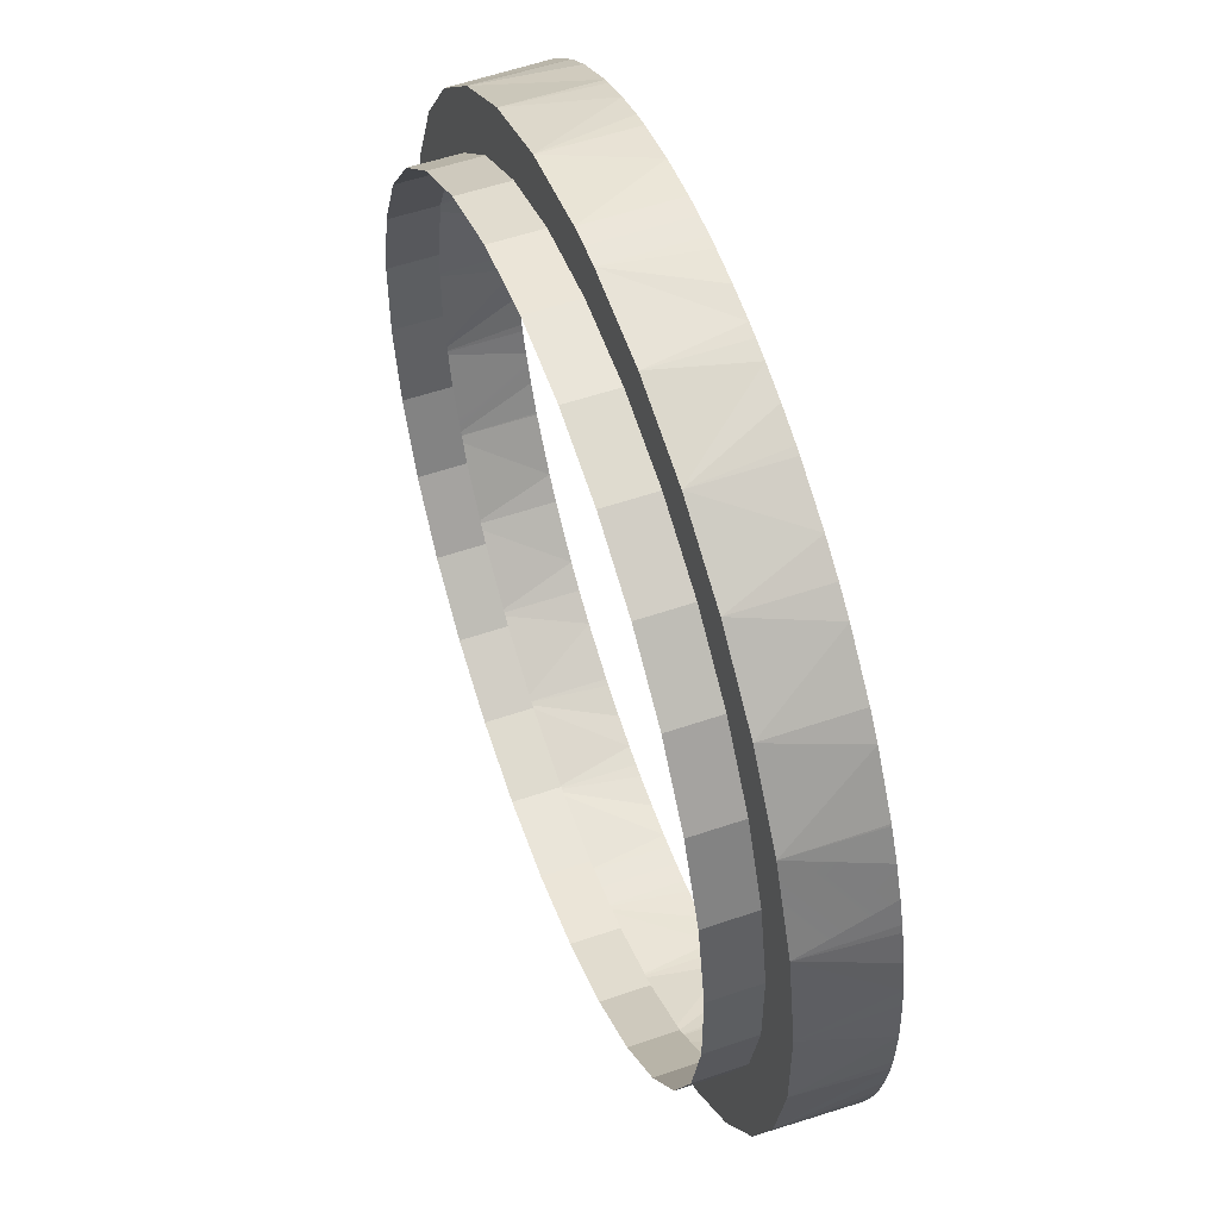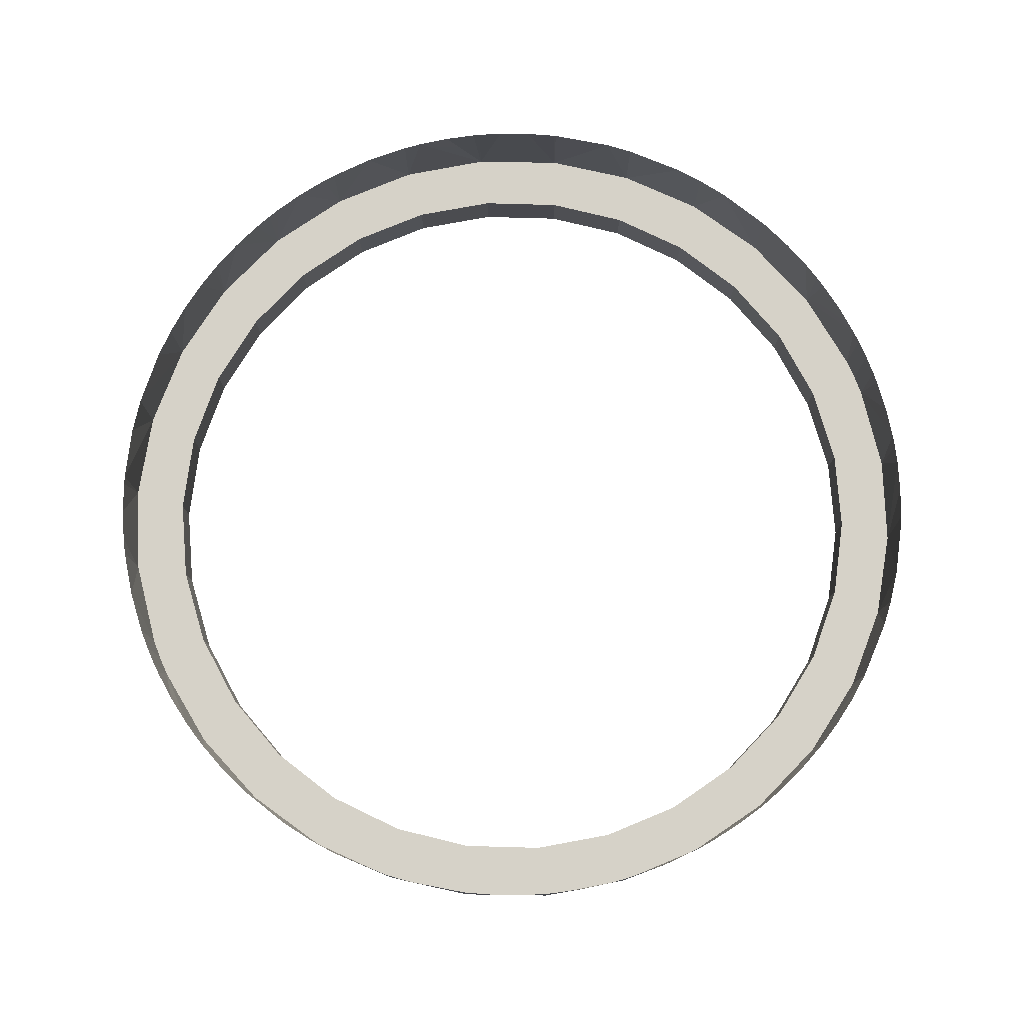
<metadata>
{"format":"obj","ext":"obj","renderer":"f3d","projection":"perspective","resolution":1024,"background":"white","views":[{"elev":54.1,"azim":69.9,"up":"+Z"},{"elev":78.3,"azim":67.6,"up":"+Y"}]}
</metadata>
<code>
v 0 -0.071 0.036
v 0 -0.071 0.036
v 0 -0.0665 0.036
v 0 -0.0665 0.036
v 0 -0.0665 0.036
v -0.007485 -0.0665 0.03521
v -0.007485 -0.0665 0.03521
v -0.007485 -0.0665 0.03521
v -0.007485 -0.071 0.03521
v -0.007485 -0.071 0.03521
v -0.01464 -0.0665 0.03289
v -0.01464 -0.0665 0.03289
v -0.01464 -0.0665 0.03289
v -0.01464 -0.071 0.03289
v -0.01464 -0.071 0.03289
v -0.02116 -0.0665 0.02913
v -0.02116 -0.0665 0.02913
v -0.02116 -0.0665 0.02913
v -0.02116 -0.071 0.02913
v -0.02116 -0.071 0.02913
v -0.02675 -0.0665 0.02409
v -0.02675 -0.0665 0.02409
v -0.02675 -0.0665 0.02409
v -0.02675 -0.071 0.02409
v -0.02675 -0.071 0.02409
v -0.03118 -0.0665 0.018
v -0.03118 -0.0665 0.018
v -0.03118 -0.0665 0.018
v -0.03118 -0.071 0.018
v -0.03118 -0.071 0.018
v -0.03424 -0.0665 0.01112
v -0.03424 -0.0665 0.01112
v -0.03424 -0.0665 0.01112
v -0.03424 -0.071 0.01112
v -0.03424 -0.071 0.01112
v -0.0358 -0.0665 0.003763
v -0.0358 -0.0665 0.003763
v -0.0358 -0.0665 0.003763
v -0.0358 -0.071 0.003763
v -0.0358 -0.071 0.003763
v -0.0358 -0.0665 -0.003763
v -0.0358 -0.0665 -0.003763
v -0.0358 -0.0665 -0.003763
v -0.0358 -0.071 -0.003763
v -0.0358 -0.071 -0.003763
v -0.03424 -0.0665 -0.01112
v -0.03424 -0.0665 -0.01112
v -0.03424 -0.0665 -0.01112
v -0.03424 -0.071 -0.01112
v -0.03424 -0.071 -0.01112
v -0.03118 -0.0665 -0.018
v -0.03118 -0.0665 -0.018
v -0.03118 -0.0665 -0.018
v -0.03118 -0.071 -0.018
v -0.03118 -0.071 -0.018
v -0.02675 -0.0665 -0.02409
v -0.02675 -0.0665 -0.02409
v -0.02675 -0.0665 -0.02409
v -0.02675 -0.071 -0.02409
v -0.02675 -0.071 -0.02409
v -0.02116 -0.0665 -0.02913
v -0.02116 -0.0665 -0.02913
v -0.02116 -0.0665 -0.02913
v -0.02116 -0.071 -0.02913
v -0.02116 -0.071 -0.02913
v -0.01464 -0.0665 -0.03289
v -0.01464 -0.0665 -0.03289
v -0.01464 -0.0665 -0.03289
v -0.01464 -0.071 -0.03289
v -0.01464 -0.071 -0.03289
v -0.007485 -0.0665 -0.03521
v -0.007485 -0.0665 -0.03521
v -0.007485 -0.0665 -0.03521
v -0.007485 -0.071 -0.03521
v -0.007485 -0.071 -0.03521
v 0 -0.0665 -0.036
v 0 -0.0665 -0.036
v 0 -0.0665 -0.036
v 0 -0.071 -0.036
v 0 -0.071 -0.036
v -0.04005 -0.0585 -0.008783
v -0.04005 -0.0585 -0.008783
v -0.04058 -0.0585 -0.005879
v -0.04058 -0.0585 -0.005879
v -0.04058 -0.0585 -0.005879
v -0.03837 -0.0585 -0.01445
v -0.03837 -0.0585 -0.01445
v -0.03911 -0.0585 -0.01231
v -0.03911 -0.0585 -0.01231
v -0.03931 -0.0585 -0.01164
v -0.03931 -0.0585 -0.01164
v -0.02501 -0.0585 -0.03249
v -0.02501 -0.0585 -0.03249
v -0.02706 -0.0585 -0.0308
v -0.02706 -0.0585 -0.0308
v -0.02706 -0.0585 -0.0308
v -0.03105 -0.0585 -0.02677
v -0.03105 -0.0585 -0.02677
v -0.02247 -0.0585 -0.03429
v -0.02247 -0.0585 -0.03429
v -0.02247 -0.0585 -0.03429
v -0.01793 -0.0585 -0.03687
v -0.01793 -0.0585 -0.03687
v -0.01737 -0.0585 -0.03714
v -0.01737 -0.0585 -0.03714
v -0.01465 -0.0585 -0.03829
v -0.01465 -0.0585 -0.03829
v -0.01186 -0.0585 -0.03925
v -0.01186 -0.0585 -0.03925
v -0.01186 -0.0585 -0.03925
v -0.006091 -0.0585 -0.04054
v -0.006091 -0.0585 -0.04054
v -0.008998 -0.0585 -0.04
v -0.008998 -0.0585 -0.04
v -0.01012 -0.0585 -0.03973
v -0.01012 -0.0585 -0.03973
v 0 -0.0585 -0.041
v 0 -0.0585 -0.041
v -0.001894 -0.0585 -0.04096
v -0.001894 -0.0585 -0.04096
v -0.003054 -0.0585 -0.04089
v -0.003054 -0.0585 -0.04089
v -0.003054 -0.0585 -0.04089
v -0.03723 -0.0585 -0.01718
v -0.03723 -0.0585 -0.01718
v -0.03589 -0.0585 -0.01982
v -0.03589 -0.0585 -0.01982
v -0.03582 -0.0585 -0.01995
v -0.03582 -0.0585 -0.01995
v -0.03267 -0.0585 -0.02477
v -0.03267 -0.0585 -0.02477
v -0.03267 -0.0585 -0.02477
v -0.04079 -0.0585 -0.00416
v -0.04079 -0.0585 -0.00416
v -0.041 -0.0585 -0
v -0.041 -0.0585 -0
v -0.041 -0.0585 -0
v 0 -0.0665 -0.041
v 0 -0.0665 -0.041
v 0 -0.0665 -0.041
v -0.001894 -0.0665 -0.04096
v -0.001894 -0.0665 -0.04096
v -0.001894 -0.0665 -0.04096
v -0.001894 -0.0665 -0.04096
v -0.01012 -0.0585 0.03973
v -0.01012 -0.0585 0.03973
v -0.01012 -0.0665 0.03973
v -0.01012 -0.0665 0.03973
v -0.01012 -0.0665 0.03973
v -0.01012 -0.0665 0.03973
v -0.01012 -0.0665 0.03973
v -0.01012 -0.0665 0.03973
v -0.005922 -0.0585 0.04057
v -0.005922 -0.0585 0.04057
v -0.005922 -0.0585 0.04057
v -0.001894 -0.0665 0.04096
v -0.001894 -0.0665 0.04096
v -0.001894 -0.0665 0.04096
v -0.001894 -0.0665 0.04096
v -0.001894 -0.0585 0.04096
v -0.001894 -0.0585 0.04096
v 0 -0.0665 0.041
v 0 -0.0665 0.041
v 0 -0.0665 0.041
v 0 -0.0585 0.041
v 0 -0.0585 0.041
v -0.01169 -0.0585 0.0393
v -0.01169 -0.0585 0.0393
v -0.01449 -0.0585 0.03835
v -0.01449 -0.0585 0.03835
v -0.01449 -0.0585 0.03835
v -0.01793 -0.0665 0.03687
v -0.01793 -0.0665 0.03687
v -0.01793 -0.0665 0.03687
v -0.01793 -0.0665 0.03687
v -0.01793 -0.0665 0.03687
v -0.01722 -0.0585 0.03721
v -0.01722 -0.0585 0.03721
v -0.01793 -0.0585 0.03687
v -0.01793 -0.0585 0.03687
v -0.01793 -0.0585 0.03687
v -0.02501 -0.0665 0.03249
v -0.02501 -0.0665 0.03249
v -0.02501 -0.0665 0.03249
v -0.02501 -0.0665 0.03249
v -0.02501 -0.0665 0.03249
v -0.02235 -0.0585 0.03437
v -0.02235 -0.0585 0.03437
v -0.02501 -0.0585 0.03249
v -0.02501 -0.0585 0.03249
v -0.02501 -0.0585 0.03249
v -0.03105 -0.0665 0.02677
v -0.03105 -0.0665 0.02677
v -0.03105 -0.0665 0.02677
v -0.03105 -0.0665 0.02677
v -0.03105 -0.0665 0.02677
v -0.03105 -0.0665 0.02677
v -0.0291 -0.0585 0.02888
v -0.0291 -0.0585 0.02888
v -0.03105 -0.0585 0.02677
v -0.03105 -0.0585 0.02677
v -0.03291 -0.0585 0.02445
v -0.03291 -0.0585 0.02445
v -0.03582 -0.0665 0.01995
v -0.03582 -0.0665 0.01995
v -0.03582 -0.0665 0.01995
v -0.03582 -0.0665 0.01995
v -0.03582 -0.0665 0.01995
v -0.03582 -0.0665 0.01995
v -0.03459 -0.0585 0.02201
v -0.03459 -0.0585 0.02201
v -0.03582 -0.0585 0.01995
v -0.03582 -0.0585 0.01995
v -0.03609 -0.0585 0.01946
v -0.03609 -0.0585 0.01946
v -0.0374 -0.0585 0.01681
v -0.0374 -0.0585 0.01681
v -0.0374 -0.0585 0.01681
v -0.03911 -0.0665 0.01231
v -0.03911 -0.0665 0.01231
v -0.03911 -0.0665 0.01231
v -0.03911 -0.0665 0.01231
v -0.03911 -0.0665 0.01231
v -0.03911 -0.0665 0.01231
v -0.03911 -0.0665 0.01231
v -0.03851 -0.0585 0.01406
v -0.03851 -0.0585 0.01406
v -0.03911 -0.0585 0.01231
v -0.03911 -0.0585 0.01231
v -0.04063 -0.0585 0.005483
v -0.04063 -0.0585 0.005483
v -0.04079 -0.0665 0.00416
v -0.04079 -0.0665 0.00416
v -0.04079 -0.0665 0.00416
v -0.04079 -0.0665 0.00416
v -0.04079 -0.0665 0.00416
v -0.04079 -0.0665 0.00416
v -0.04013 -0.0585 0.008386
v -0.04013 -0.0585 0.008386
v -0.04013 -0.0585 0.008386
v -0.03943 -0.0585 0.01125
v -0.03943 -0.0585 0.01125
v -0.04079 -0.0585 0.00416
v -0.04079 -0.0585 0.00416
v -0.04079 -0.0665 -0.00416
v -0.04079 -0.0665 -0.00416
v -0.04079 -0.0665 -0.00416
v -0.04079 -0.0665 -0.00416
v -0.04079 -0.0665 -0.00416
v -0.03911 -0.0665 -0.01231
v -0.03911 -0.0665 -0.01231
v -0.03911 -0.0665 -0.01231
v -0.03911 -0.0665 -0.01231
v -0.03911 -0.0665 -0.01231
v -0.03911 -0.0665 -0.01231
v -0.03911 -0.0665 -0.01231
v -0.03582 -0.0665 -0.01995
v -0.03582 -0.0665 -0.01995
v -0.03582 -0.0665 -0.01995
v -0.03582 -0.0665 -0.01995
v -0.03582 -0.0665 -0.01995
v -0.03582 -0.0665 -0.01995
v -0.03105 -0.0665 -0.02677
v -0.03105 -0.0665 -0.02677
v -0.03105 -0.0665 -0.02677
v -0.03105 -0.0665 -0.02677
v -0.03105 -0.0665 -0.02677
v -0.02501 -0.0665 -0.03249
v -0.02501 -0.0665 -0.03249
v -0.02501 -0.0665 -0.03249
v -0.02501 -0.0665 -0.03249
v -0.02501 -0.0665 -0.03249
v -0.01793 -0.0665 -0.03687
v -0.01793 -0.0665 -0.03687
v -0.01793 -0.0665 -0.03687
v -0.01793 -0.0665 -0.03687
v -0.01793 -0.0665 -0.03687
v -0.01793 -0.0665 -0.03687
v -0.01793 -0.0665 -0.03687
v -0.01012 -0.0665 -0.03973
v -0.01012 -0.0665 -0.03973
v -0.01012 -0.0665 -0.03973
v -0.01012 -0.0665 -0.03973
v -0.01012 -0.0665 -0.03973
v -0.01012 -0.0665 -0.03973
v -0.01012 -0.0665 -0.03973
v 0.04005 -0.0585 0.008769
v 0.04005 -0.0585 0.008769
v 0.04058 -0.0585 0.005869
v 0.04058 -0.0585 0.005869
v 0.04058 -0.0585 0.005869
v 0.04079 -0.0585 0.00416
v 0.04079 -0.0585 0.00416
v 0.03838 -0.0585 0.01443
v 0.03838 -0.0585 0.01443
v 0.03911 -0.0585 0.01231
v 0.03911 -0.0585 0.01231
v 0.03932 -0.0585 0.01162
v 0.03932 -0.0585 0.01162
v 0.03723 -0.0585 0.01717
v 0.03723 -0.0585 0.01717
v 0.0359 -0.0585 0.0198
v 0.0359 -0.0585 0.0198
v 0.03582 -0.0585 0.01995
v 0.03582 -0.0585 0.01995
v 0.03268 -0.0585 0.02476
v 0.03268 -0.0585 0.02476
v 0.03268 -0.0585 0.02476
v 0.03105 -0.0585 0.02677
v 0.03105 -0.0585 0.02677
v 0.02705 -0.0585 0.03081
v 0.02705 -0.0585 0.03081
v 0.02705 -0.0585 0.03081
v 0.02501 -0.0585 0.03249
v 0.02501 -0.0585 0.03249
v 0.02243 -0.0585 0.03432
v 0.02243 -0.0585 0.03432
v 0.02243 -0.0585 0.03432
v 0.01793 -0.0585 0.03687
v 0.01793 -0.0585 0.03687
v 0.0173 -0.0585 0.03717
v 0.0173 -0.0585 0.03717
v 0.01458 -0.0585 0.03832
v 0.01458 -0.0585 0.03832
v 0.01178 -0.0585 0.03927
v 0.01178 -0.0585 0.03927
v 0.01178 -0.0585 0.03927
v 0.01012 -0.0585 0.03973
v 0.01012 -0.0585 0.03973
v 0.008919 -0.0585 0.04002
v 0.008919 -0.0585 0.04002
v 0.008919 -0.0585 0.04002
v 0.006012 -0.0585 0.04056
v 0.006012 -0.0585 0.04056
v 0.003014 -0.0585 0.04089
v 0.003014 -0.0585 0.04089
v 0.001894 -0.0585 0.04096
v 0.001894 -0.0585 0.04096
v 0.041 -0.0585 -0
v 0.041 -0.0585 -0
v 0.041 -0.0585 -0
v 0.001894 -0.0665 0.04096
v 0.001894 -0.0665 0.04096
v 0.001894 -0.0665 0.04096
v 0.001894 -0.0665 0.04096
v 0.001894 -0.0665 0.04096
v 0.001894 -0.0665 0.04096
v 0.003009 -0.0585 -0.04089
v 0.003009 -0.0585 -0.04089
v 0.001894 -0.0665 -0.04096
v 0.001894 -0.0665 -0.04096
v 0.001894 -0.0665 -0.04096
v 0.001894 -0.0665 -0.04096
v 0.001894 -0.0665 -0.04096
v 0.001894 -0.0665 -0.04096
v 0.001894 -0.0585 -0.04096
v 0.001894 -0.0585 -0.04096
v 0.006002 -0.0585 -0.04056
v 0.006002 -0.0585 -0.04056
v 0.00891 -0.0585 -0.04002
v 0.00891 -0.0585 -0.04002
v 0.00891 -0.0585 -0.04002
v 0.01012 -0.0665 -0.03973
v 0.01012 -0.0665 -0.03973
v 0.01012 -0.0665 -0.03973
v 0.01012 -0.0665 -0.03973
v 0.01012 -0.0665 -0.03973
v 0.01012 -0.0585 -0.03973
v 0.01012 -0.0585 -0.03973
v 0.01177 -0.0585 -0.03927
v 0.01177 -0.0585 -0.03927
v 0.01177 -0.0585 -0.03927
v 0.01793 -0.0665 -0.03687
v 0.01793 -0.0665 -0.03687
v 0.01793 -0.0665 -0.03687
v 0.01793 -0.0665 -0.03687
v 0.01793 -0.0665 -0.03687
v 0.01793 -0.0665 -0.03687
v 0.01793 -0.0665 -0.03687
v 0.01457 -0.0585 -0.03832
v 0.01457 -0.0585 -0.03832
v 0.01729 -0.0585 -0.03717
v 0.01729 -0.0585 -0.03717
v 0.01793 -0.0585 -0.03687
v 0.01793 -0.0585 -0.03687
v 0.0224 -0.0585 -0.03434
v 0.0224 -0.0585 -0.03434
v 0.0224 -0.0585 -0.03434
v 0.02501 -0.0665 -0.03249
v 0.02501 -0.0665 -0.03249
v 0.02501 -0.0665 -0.03249
v 0.02501 -0.0665 -0.03249
v 0.02501 -0.0665 -0.03249
v 0.02501 -0.0585 -0.03249
v 0.02501 -0.0585 -0.03249
v 0.027 -0.0585 -0.03086
v 0.027 -0.0585 -0.03086
v 0.027 -0.0585 -0.03086
v 0.03105 -0.0665 -0.02677
v 0.03105 -0.0665 -0.02677
v 0.03105 -0.0665 -0.02677
v 0.03105 -0.0665 -0.02677
v 0.03105 -0.0585 -0.02677
v 0.03105 -0.0585 -0.02677
v 0.03105 -0.0585 -0.02677
v 0.03582 -0.0665 -0.01995
v 0.03582 -0.0665 -0.01995
v 0.03582 -0.0665 -0.01995
v 0.03582 -0.0665 -0.01995
v 0.03582 -0.0665 -0.01995
v 0.03582 -0.0665 -0.01995
v 0.03582 -0.0665 -0.01995
v 0.03582 -0.0665 -0.01995
v 0.03582 -0.0665 -0.01995
v 0.0329 -0.0585 -0.02446
v 0.0329 -0.0585 -0.02446
v 0.03458 -0.0585 -0.02203
v 0.03458 -0.0585 -0.02203
v 0.03582 -0.0585 -0.01995
v 0.03582 -0.0585 -0.01995
v 0.03608 -0.0585 -0.01948
v 0.03608 -0.0585 -0.01948
v 0.03739 -0.0585 -0.01683
v 0.03739 -0.0585 -0.01683
v 0.03851 -0.0585 -0.01408
v 0.03851 -0.0585 -0.01408
v 0.03851 -0.0585 -0.01408
v 0.03911 -0.0665 -0.01231
v 0.03911 -0.0665 -0.01231
v 0.03911 -0.0665 -0.01231
v 0.03911 -0.0665 -0.01231
v 0.03911 -0.0665 -0.01231
v 0.03911 -0.0665 -0.01231
v 0.03911 -0.0665 -0.01231
v 0.03911 -0.0585 -0.01231
v 0.03911 -0.0585 -0.01231
v 0.03942 -0.0585 -0.01126
v 0.03942 -0.0585 -0.01126
v 0.04013 -0.0585 -0.008401
v 0.04013 -0.0585 -0.008401
v 0.04063 -0.0585 -0.005494
v 0.04063 -0.0585 -0.005494
v 0.04063 -0.0585 -0.005494
v 0.04079 -0.0665 -0.00416
v 0.04079 -0.0665 -0.00416
v 0.04079 -0.0665 -0.00416
v 0.04079 -0.0665 -0.00416
v 0.04079 -0.0665 -0.00416
v 0.04079 -0.0585 -0.00416
v 0.04079 -0.0585 -0.00416
v 0.04079 -0.0665 0.00416
v 0.04079 -0.0665 0.00416
v 0.04079 -0.0665 0.00416
v 0.04079 -0.0665 0.00416
v 0.04079 -0.0665 0.00416
v 0.03911 -0.0665 0.01231
v 0.03911 -0.0665 0.01231
v 0.03911 -0.0665 0.01231
v 0.03911 -0.0665 0.01231
v 0.03911 -0.0665 0.01231
v 0.03911 -0.0665 0.01231
v 0.03911 -0.0665 0.01231
v 0.03582 -0.0665 0.01995
v 0.03582 -0.0665 0.01995
v 0.03582 -0.0665 0.01995
v 0.03582 -0.0665 0.01995
v 0.03582 -0.0665 0.01995
v 0.03582 -0.0665 0.01995
v 0.03105 -0.0665 0.02677
v 0.03105 -0.0665 0.02677
v 0.03105 -0.0665 0.02677
v 0.03105 -0.0665 0.02677
v 0.03105 -0.0665 0.02677
v 0.02501 -0.0665 0.03249
v 0.02501 -0.0665 0.03249
v 0.02501 -0.0665 0.03249
v 0.02501 -0.0665 0.03249
v 0.02501 -0.0665 0.03249
v 0.01793 -0.0665 0.03687
v 0.01793 -0.0665 0.03687
v 0.01793 -0.0665 0.03687
v 0.01793 -0.0665 0.03687
v 0.01793 -0.0665 0.03687
v 0.01793 -0.0665 0.03687
v 0.01793 -0.0665 0.03687
v 0.01012 -0.0665 0.03973
v 0.01012 -0.0665 0.03973
v 0.01012 -0.0665 0.03973
v 0.01012 -0.0665 0.03973
v 0.01012 -0.0665 0.03973
v 0.007485 -0.0665 0.03521
v 0.007485 -0.0665 0.03521
v 0.007485 -0.0665 0.03521
v 0.007485 -0.0665 -0.03521
v 0.007485 -0.0665 -0.03521
v 0.007485 -0.0665 -0.03521
v 0.01464 -0.0665 -0.03289
v 0.01464 -0.0665 -0.03289
v 0.01464 -0.0665 -0.03289
v 0.02116 -0.0665 -0.02913
v 0.02116 -0.0665 -0.02913
v 0.02116 -0.0665 -0.02913
v 0.02675 -0.0665 -0.02409
v 0.02675 -0.0665 -0.02409
v 0.02675 -0.0665 -0.02409
v 0.03118 -0.0665 -0.018
v 0.03118 -0.0665 -0.018
v 0.03118 -0.0665 -0.018
v 0.03424 -0.0665 -0.01112
v 0.03424 -0.0665 -0.01112
v 0.03424 -0.0665 -0.01112
v 0.0358 -0.0665 -0.003763
v 0.0358 -0.0665 -0.003763
v 0.0358 -0.0665 -0.003763
v 0.0358 -0.0665 0.003763
v 0.0358 -0.0665 0.003763
v 0.0358 -0.0665 0.003763
v 0.03424 -0.0665 0.01112
v 0.03424 -0.0665 0.01112
v 0.03424 -0.0665 0.01112
v 0.03118 -0.0665 0.018
v 0.03118 -0.0665 0.018
v 0.03118 -0.0665 0.018
v 0.02675 -0.0665 0.02409
v 0.02675 -0.0665 0.02409
v 0.02675 -0.0665 0.02409
v 0.02116 -0.0665 0.02913
v 0.02116 -0.0665 0.02913
v 0.02116 -0.0665 0.02913
v 0.01464 -0.0665 0.03289
v 0.01464 -0.0665 0.03289
v 0.01464 -0.0665 0.03289
v 0.007485 -0.071 -0.03521
v 0.007485 -0.071 -0.03521
v 0.01464 -0.071 -0.03289
v 0.01464 -0.071 -0.03289
v 0.02116 -0.071 -0.02913
v 0.02116 -0.071 -0.02913
v 0.02675 -0.071 -0.02409
v 0.02675 -0.071 -0.02409
v 0.03118 -0.071 -0.018
v 0.03118 -0.071 -0.018
v 0.03424 -0.071 -0.01112
v 0.03424 -0.071 -0.01112
v 0.0358 -0.071 -0.003763
v 0.0358 -0.071 -0.003763
v 0.0358 -0.071 0.003763
v 0.0358 -0.071 0.003763
v 0.03424 -0.071 0.01112
v 0.03424 -0.071 0.01112
v 0.03118 -0.071 0.018
v 0.03118 -0.071 0.018
v 0.02675 -0.071 0.02409
v 0.02675 -0.071 0.02409
v 0.02116 -0.071 0.02913
v 0.02116 -0.071 0.02913
v 0.01464 -0.071 0.03289
v 0.01464 -0.071 0.03289
v 0.007485 -0.071 0.03521
v 0.007485 -0.071 0.03521
f 2 5 6
f 2 6 10
f 9 7 11
f 9 11 14
f 15 13 17
f 15 17 20
f 19 18 21
f 19 21 24
f 25 22 28
f 25 28 30
f 29 27 33
f 29 33 34
f 35 32 38
f 35 38 40
f 39 37 41
f 39 41 45
f 44 43 48
f 44 48 50
f 49 46 51
f 49 51 54
f 55 52 57
f 55 57 59
f 60 58 61
f 60 61 65
f 64 63 68
f 64 68 70
f 69 66 71
f 69 71 75
f 74 73 78
f 74 78 79
f 117 139 141
f 145 151 153
f 154 150 157
f 155 156 161
f 160 158 164
f 160 164 165
f 146 167 149
f 148 168 171
f 147 170 173
f 169 178 172
f 175 177 180
f 174 179 185
f 181 188 184
f 186 187 189
f 182 191 197
f 195 190 198
f 199 201 196
f 194 200 203
f 192 202 204
f 204 202 211
f 208 210 212
f 213 215 205
f 206 214 218
f 207 217 220
f 219 216 226
f 225 227 228
f 231 233 238
f 239 235 222
f 240 221 241
f 242 223 229
f 230 244 237
f 236 243 137
f 234 136 245
f 135 134 249
f 247 133 83
f 246 84 253
f 250 85 82
f 254 81 90
f 91 88 255
f 251 89 87
f 256 86 262
f 262 86 125
f 261 124 126
f 127 128 259
f 258 129 131
f 257 132 263
f 130 97 264
f 265 98 95
f 266 96 268
f 94 93 270
f 269 92 99
f 271 101 275
f 276 100 102
f 279 103 104
f 105 106 273
f 278 107 109
f 274 108 280
f 281 110 115
f 283 116 113
f 114 112 286
f 282 111 123
f 285 122 144
f 142 121 119
f 141 120 117
f 336 338 346
f 347 337 166
f 347 166 162
f 348 355 357
f 356 351 140
f 356 140 118
f 349 358 352
f 353 359 362
f 354 360 364
f 361 368 366
f 363 369 371
f 365 370 375
f 378 372 381
f 377 380 382
f 383 384 376
f 374 385 387
f 373 388 391
f 386 394 392
f 393 395 396
f 390 397 400
f 402 398 405
f 401 404 406
f 413 403 416
f 415 418 412
f 411 417 420
f 407 419 421
f 422 423 410
f 409 424 425
f 408 426 429
f 430 427 436
f 431 435 437
f 438 439 432
f 433 440 442
f 434 441 447
f 443 450 445
f 448 449 340
f 446 341 453
f 339 292 455
f 454 293 290
f 452 289 461
f 457 291 287
f 456 288 299
f 298 296 462
f 458 297 295
f 459 294 467
f 467 294 300
f 468 301 302
f 303 304 466
f 463 305 306
f 464 308 469
f 307 309 471
f 473 310 311
f 472 312 475
f 313 314 474
f 478 315 318
f 477 317 481
f 480 316 319
f 482 320 321
f 322 323 483
f 485 324 325
f 479 327 488
f 326 328 490
f 486 329 330
f 487 331 345
f 344 332 333
f 343 334 335
f 342 3 492
f 143 77 72
f 143 138 77
f 77 138 350
f 77 350 496
f 496 350 367
f 496 367 497
f 497 367 379
f 497 379 500
f 500 379 389
f 500 389 503
f 503 389 399
f 503 399 506
f 506 399 414
f 506 414 511
f 511 414 428
f 511 428 514
f 514 428 444
f 514 444 516
f 516 444 451
f 516 451 519
f 519 451 460
f 519 460 523
f 523 460 465
f 523 465 526
f 526 465 470
f 526 470 527
f 527 470 476
f 527 476 531
f 531 476 484
f 531 484 492
f 492 484 489
f 492 489 342
f 342 163 3
f 3 163 159
f 3 159 8
f 8 159 152
f 8 152 12
f 12 152 176
f 12 176 16
f 16 176 183
f 16 183 23
f 23 183 193
f 23 193 26
f 26 193 209
f 26 209 31
f 31 209 224
f 31 224 36
f 36 224 232
f 36 232 42
f 42 232 248
f 42 248 47
f 47 248 252
f 47 252 53
f 53 252 260
f 53 260 56
f 56 260 267
f 56 267 62
f 62 267 272
f 62 272 67
f 67 272 277
f 67 277 72
f 72 277 284
f 72 284 143
f 80 76 495
f 80 495 534
f 533 494 498
f 533 498 536
f 535 499 502
f 535 502 538
f 537 501 505
f 537 505 539
f 540 504 507
f 540 507 542
f 541 508 509
f 541 509 544
f 543 510 512
f 543 512 545
f 546 513 515
f 546 515 548
f 547 517 520
f 547 520 550
f 549 518 521
f 549 521 552
f 551 522 524
f 551 524 554
f 553 525 529
f 553 529 555
f 556 528 530
f 556 530 558
f 557 532 491
f 557 491 559
f 560 493 4
f 560 4 1

</code>
